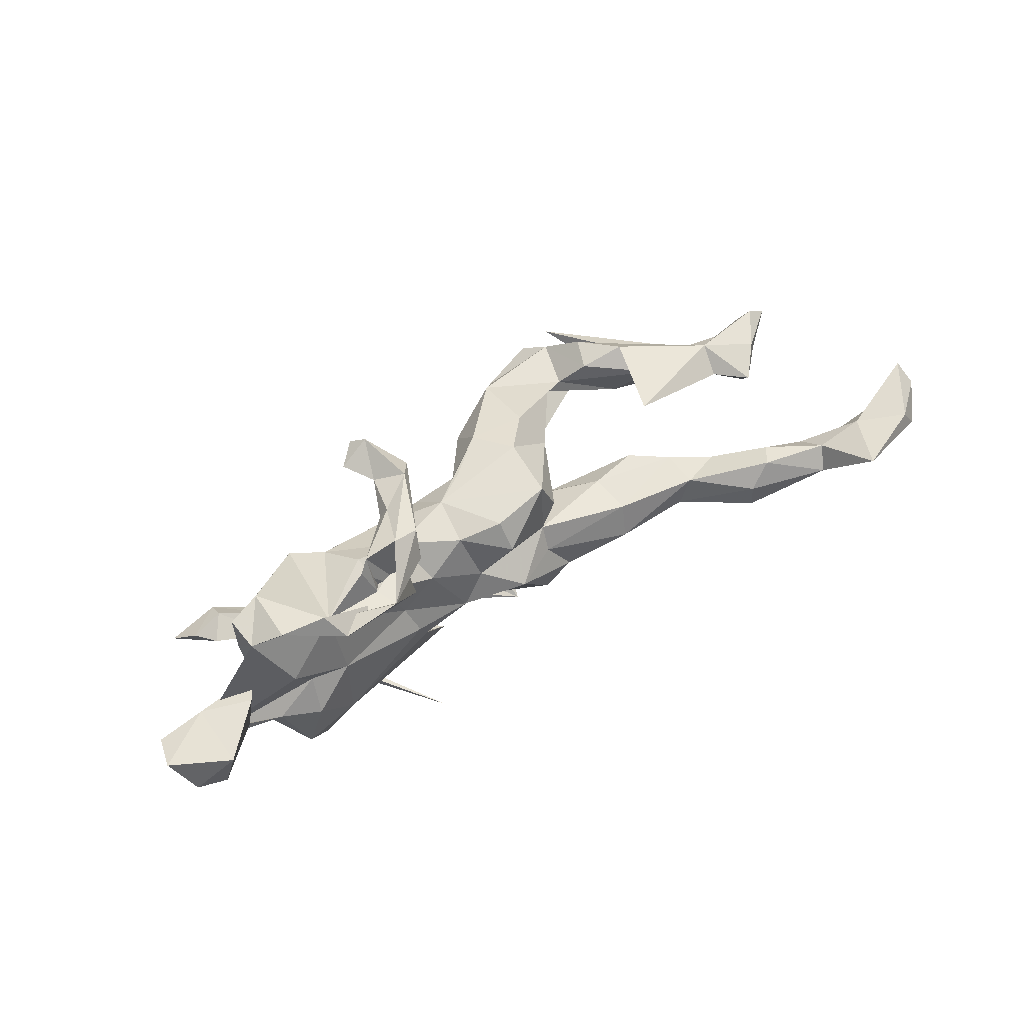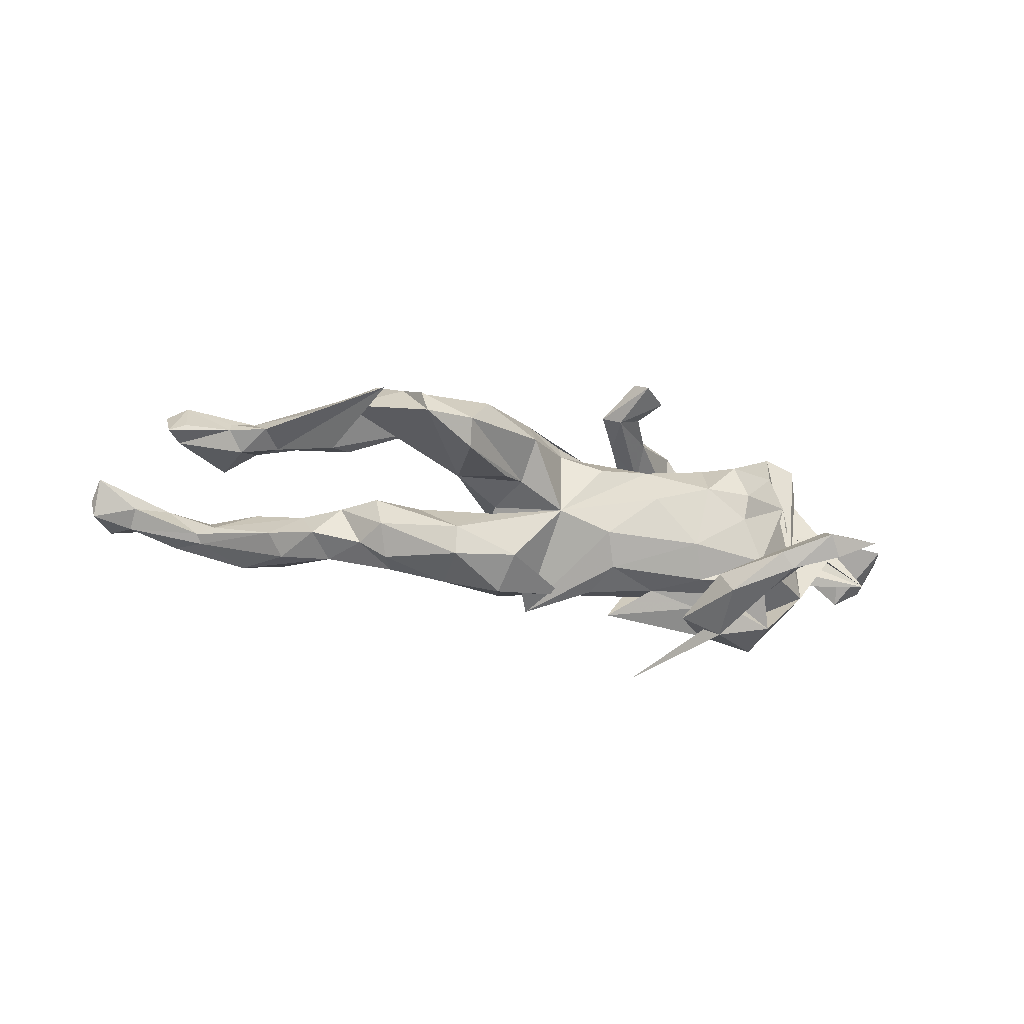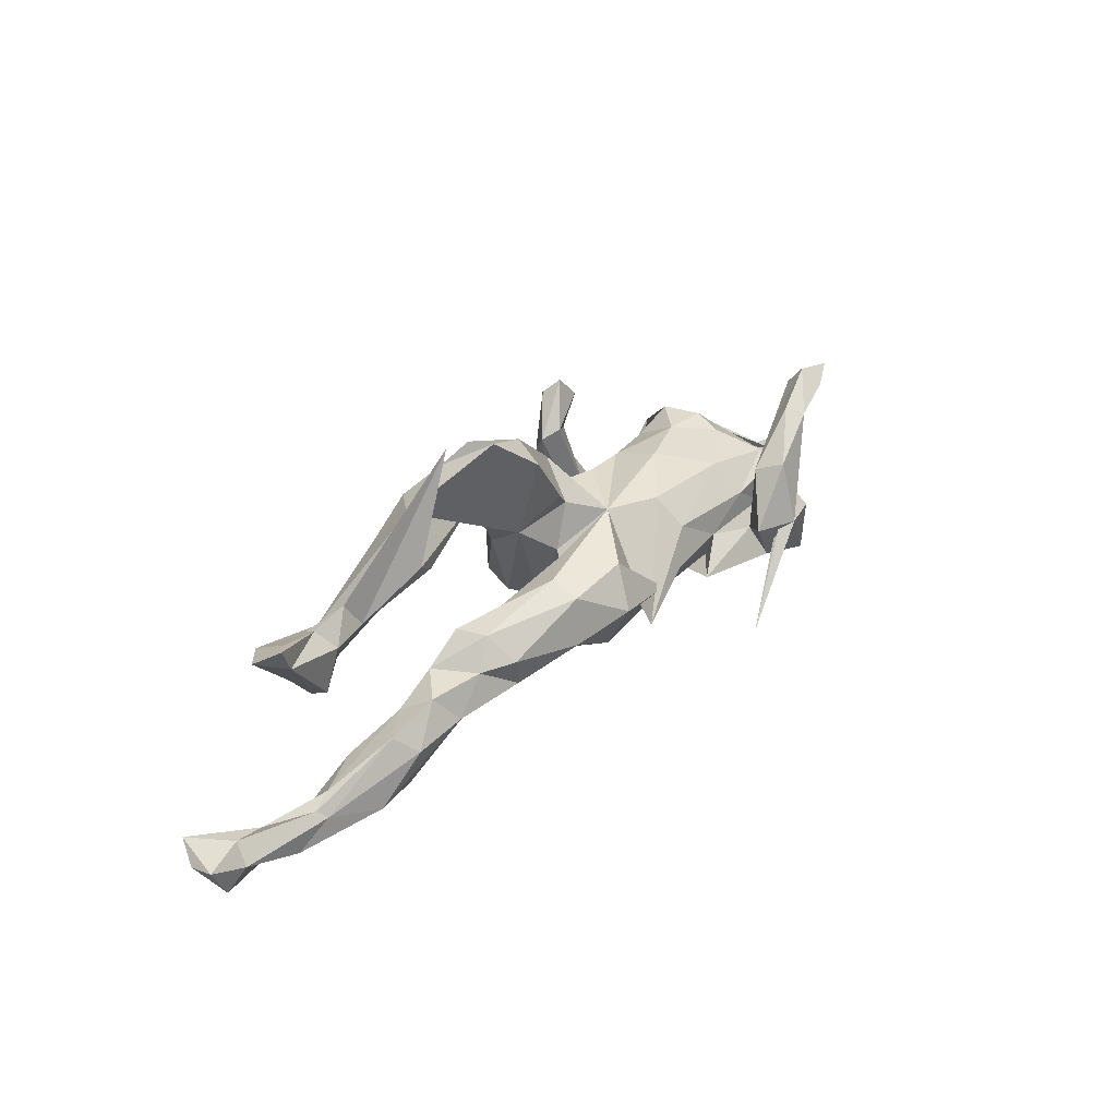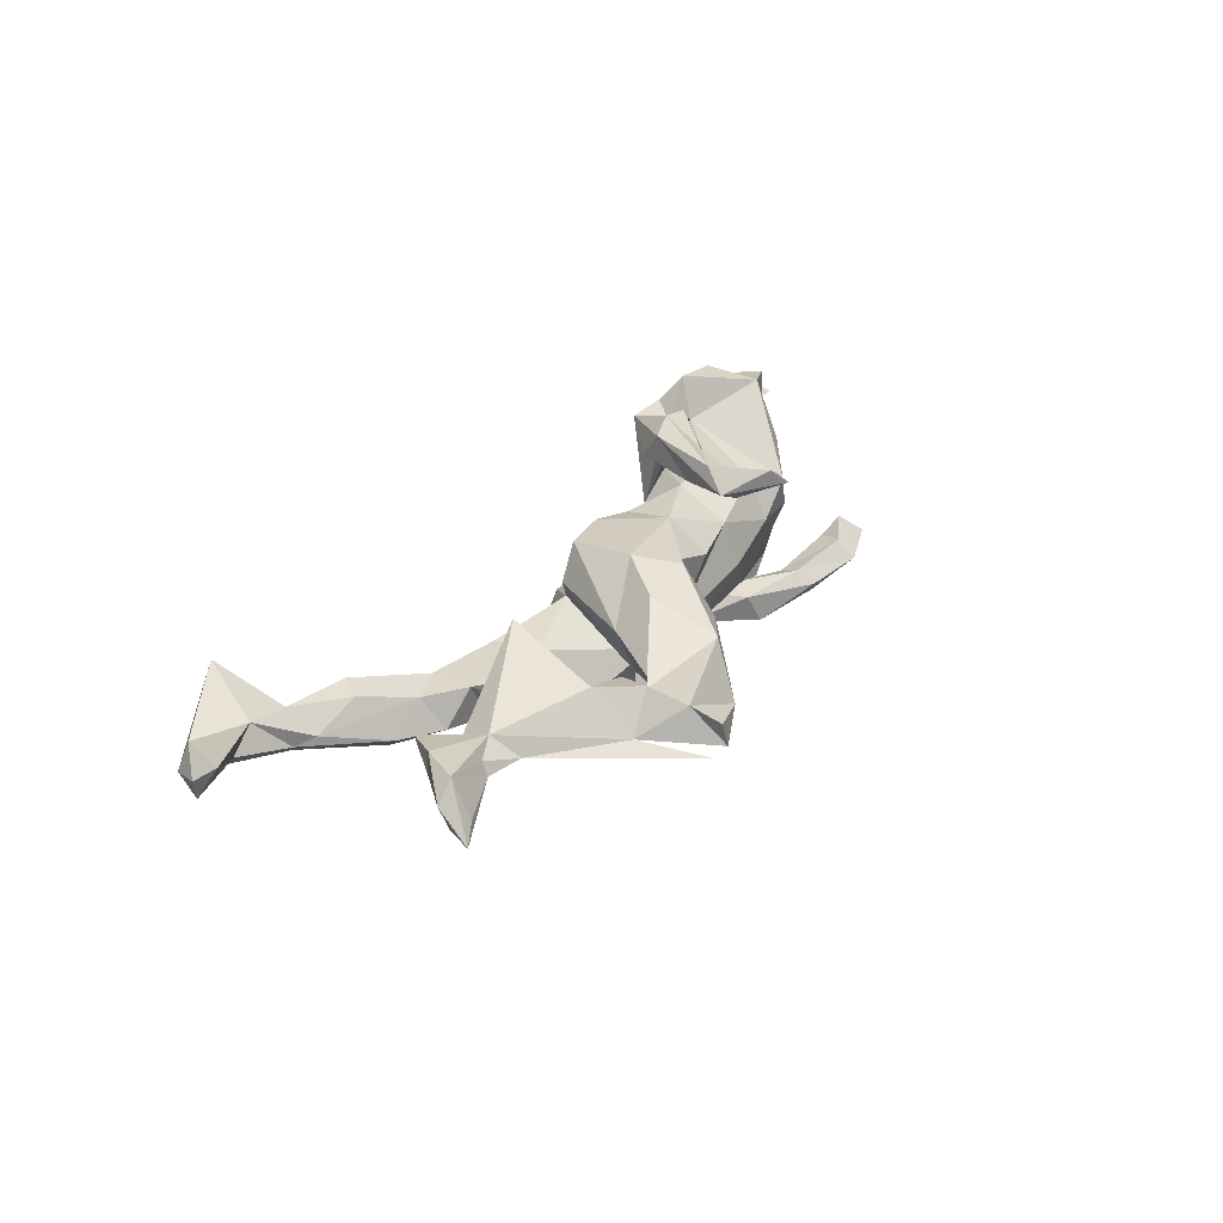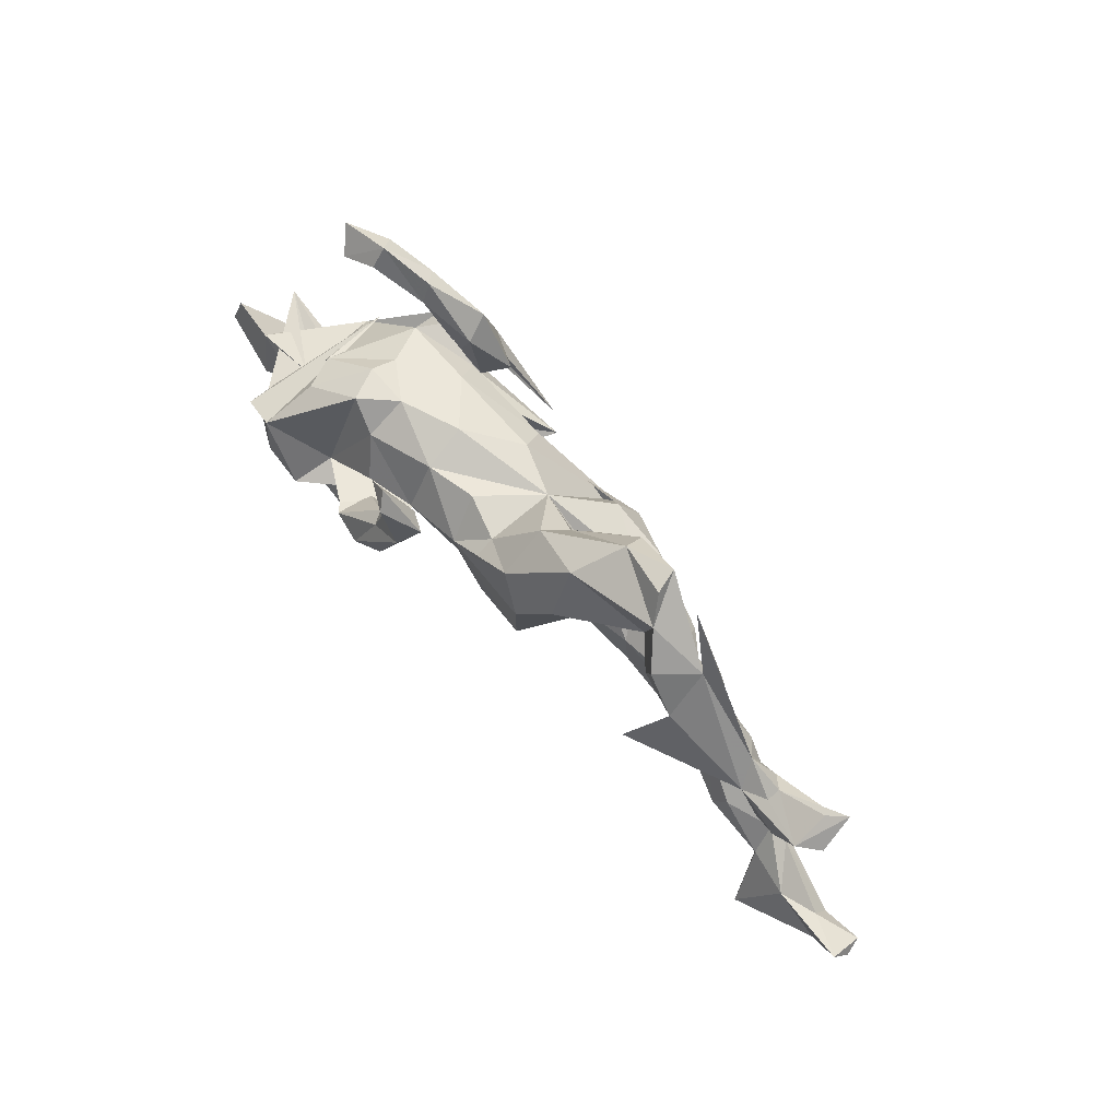
<metadata>
{"format":"obj","ext":"obj","renderer":"f3d","projection":"perspective","resolution":1024,"background":"white","views":[{"elev":60.7,"azim":-32.7,"up":"+Z"},{"elev":-37.9,"azim":168.7,"up":"+Z"},{"elev":29.7,"azim":129.3,"up":"+Y"},{"elev":28.1,"azim":118.8,"up":"+Z"},{"elev":70.2,"azim":48.2,"up":"+Y"}]}
</metadata>
<code>
v -0.09518 0.1771 0.1847
v -0.07208 0.0813 0.1807
v -0.4047 0.007037 0.1915
v -0.1599 -0.03723 0.2083
v -0.4038 -0.08418 0.2
v -0.1336 0.03747 0.1782
v -0.1153 -0.02989 0.1908
v -0.3314 -0.09575 0.2045
v -0.1172 0.1123 0.1565
v -0.2164 -0.0354 0.1976
v -0.2334 -0.04797 0.1815
v -0.1485 0.1642 0.1569
v -0.04829 0.116 0.1471
v -0.1448 -0.06677 0.04955
v -0.07886 0.1277 0.1334
v -0.4604 -0.01053 0.1843
v -0.146 0.04251 0.1559
v -0.148 -0.02644 0.1279
v -0.2178 -0.06671 0.1307
v -0.315 -0.07129 0.1368
v -0.08398 0.04025 0.1408
v -0.4529 -0.06211 0.1741
v -0.2113 -0.1229 0.1716
v 0.1389 0.05936 0.1139
v -0.3089 -0.1275 0.1638
v -0.2982 0.1086 0.074
v 0.02664 0.06967 0.1017
v -0.2137 0.006246 0.1267
v -0.4653 -0.02746 0.1292
v 0.1353 -0.04009 0.112
v 0.1921 0.1213 0.08496
v -0.02683 0.03854 0.1015
v -0.126 -0.06025 0.1493
v 0.3233 0.1856 0.01342
v 0.3853 0.2182 0.0586
v -0.1328 0.004326 0.1068
v -0.2029 -0.103 0.1307
v -0.2479 0.0693 0.08868
v 0.3676 0.1692 0.05103
v -0.198 -0.05773 0.09861
v -0.4212 0.02481 -0.07821
v 0.0265 0.08807 0.06469
v 0.4407 0.1607 0.06865
v -0.3869 0.05456 0.1035
v 0.09389 0.1251 0.09564
v -0.03598 -0.0397 0.09032
v 0.3435 0.264 0.01842
v 0.1893 0.2313 0.04411
v 0.7045 0.1025 0.05302
v 0.09357 0.1802 0.01978
v -0.136 0.08242 0.05709
v -0.5705 -0.07452 0.07411
v 0.4379 0.2265 0.002596
v 0.1575 -0.0473 0.05012
v 0.3868 0.005456 0.1096
v 0.5865 0.08679 0.04885
v -0.5673 -0.1883 0.09322
v -0.6499 -0.07941 0.0653
v 0.6261 0.1002 0.03293
v 0.6633 0.04027 0.05088
v -0.412 0.04229 0.04671
v -0.2465 0.1045 0.02087
v 0.3174 0.3035 -0.01438
v 0.03718 -0.0553 0.1036
v 0.2976 0.1872 -0.000479
v 0.7383 0.1027 0.02571
v 0.7034 0.1309 -0.006758
v 0.04041 -0.09051 0.05917
v -0.6066 -0.08171 -0.01954
v -0.3231 0.1027 0.01843
v 0.1079 0.1207 -0.03088
v -0.4082 -0.1095 0.07688
v 0.2202 0.07873 0.02922
v 0.226 0.2793 -0.03494
v -0.4311 -0.002938 0.05246
v 0.4718 0.09877 0.03685
v -0.04895 0.09305 0.04114
v 0.3819 0.3216 -0.02934
v -0.4639 -0.05976 0.06679
v -0.4898 -0.1066 0.08469
v 0.7307 0.1415 -0.03062
v 0.6189 -0.01248 0.03751
v 0.5664 0.1245 0.01228
v 0.02741 0.08206 -0.0537
v 0.856 -0.1534 0.07289
v 0.221 0.1126 -0.02958
v 0.5405 0.08451 0.002327
v 0.5755 0.03576 0.02378
v 0.6277 0.1097 0.01233
v -0.6622 -0.1323 0.07911
v 0.6754 0.04644 0.02223
v 0.4486 0.1526 -0.03418
v 0.7113 0.102 -0.02562
v 0.419 0.1349 -0.02527
v 0.7222 -0.2058 0.05444
v 0.2221 0.2452 -0.07094
v -0.4707 -0.06877 -0.0744
v 0.6032 0.07843 -0.009478
v 0.6286 0.01394 -0.00783
v -0.3171 0.08606 -0.02514
v 0.3065 0.3079 -0.05493
v 0.8047 -0.2439 0.05785
v 0.7851 -0.1864 0.03907
v -0.6353 -0.1731 0.03066
v 0.1256 -0.05958 0.009893
v -0.1473 0.1036 -0.01702
v 0.2696 -0.02518 -0.006666
v 0.1421 0.1516 -0.04755
v 0.3511 -0.009042 -0.009864
v -0.0587 -0.0899 -0.04803
v 0.1421 0.05209 -0.04165
v -0.1702 -0.06591 0.003453
v -0.107 -0.05914 0.05057
v 0.5599 -0.1493 0.02779
v -0.01724 -0.07653 0.004404
v 0.41 -0.05442 -0.006334
v 0.121 -0.08614 -0.0297
v 0.5368 -0.1813 0.03743
v 0.6437 -0.2061 0.03821
v -0.4505 -0.1187 -0.01297
v -0.3521 0.05683 -0.09491
v 0.1448 0.04102 -0.04794
v -0.3763 -0.1013 0.02507
v 0.8667 -0.1891 0.0464
v 0.2779 -0.09603 -0.005178
v 0.4767 -0.0984 -0.002364
v 0.8258 -0.2485 0.0211
v 0.6707 -0.307 0.09902
v -0.5041 -0.1039 -0.003221
v -0.4987 0.1295 -0.07222
v 0.6352 -0.162 -0.000794
v 0.4124 -0.1192 -0.00041
v -0.4406 0.1539 -0.08798
v -0.5851 -0.1745 -0.000823
v 0.7902 -0.2206 0.01635
v 0.8584 -0.1913 0.01452
v -0.4691 0.1127 -0.09942
v 0.6665 -0.1795 -0.006763
v -0.225 0.07689 -0.08814
v 0.4587 -0.06602 -0.05624
v 0.7033 -0.2367 -0.004109
v 0.1577 -0.1036 -0.08898
v -0.3855 -0.1395 -0.0313
v 0.3409 -0.00587 -0.06332
v 0.629 -0.2381 0.00746
v -0.06082 0.07897 -0.08707
v 0.3908 -0.1249 -0.0511
v 0.498 -0.1974 0.001083
v 0.5365 -0.1013 -0.04312
v -0.3115 -0.1083 0.01311
v -0.5309 0.162 -0.1052
v -0.4408 0.1854 -0.1147
v -0.4608 0.1562 -0.1415
v -0.1557 -0.09059 -0.04531
v 0.5739 -0.2047 -0.05483
v -0.3533 0.1165 -0.1179
v 0.6559 -0.1912 -0.02056
v 0.2096 0.04393 -0.08817
v 0.4963 -0.2037 -0.04105
v 0.06061 -0.07694 -0.1721
v -0.3994 0.1133 -0.1439
v 0.0468 -0.1224 -0.03082
v -0.3591 0.1472 -0.1382
v 0.422 -0.1107 -0.0802
v 0.3724 -0.05396 -0.07603
v -0.1398 -0.08518 -0.08529
v -0.3227 -0.1314 -0.09775
v -0.3671 0.08239 -0.1318
v 0.1051 0.0455 -0.1376
v 0.5076 -0.1293 -0.07343
v 0.267 -0.1241 -0.0578
v 0.3254 -0.04365 -0.1095
v -0.07892 0.03147 -0.1284
v 0.1073 -0.1085 -0.1202
v -0.245 0.0268 -0.1297
v 0.309 -0.0932 -0.1004
v -0.04871 -0.02647 -0.1476
v -0.2674 0.06655 -0.1423
v -0.3314 0.05132 -0.1337
v 0.2084 0.02676 -0.1356
v -0.283 0.08473 -0.1879
v -0.1622 -0.01732 -0.1348
v -0.3006 -0.01102 -0.1291
v -0.3347 0.02835 -0.1724
v -0.08752 -0.05311 -0.1755
v -0.2861 0.02064 -0.1349
v 0.2164 -0.05063 -0.1446
v -0.1602 -0.05981 -0.1206
v -0.2999 -0.08399 -0.1659
v -0.002618 -0.04281 -0.149
v -0.4162 -0.1414 -0.1145
v 0.1213 -0.023 -0.172
v -0.3818 0.1347 -0.1615
v -0.2512 -0.03694 -0.1481
v -0.2856 -0.01691 -0.2156
v -0.3108 0.003201 -0.1712
v -0.2716 -0.08904 -0.1727
v -0.1576 -0.167 -0.2319
v -0.374 -0.1175 -0.1768
v -0.3879 -0.03968 -0.1743
v -0.2181 -0.01791 -0.1878
v -0.1137 0.2 0.1622
f 197 185 191
f 167 191 185
f 199 197 191
f 194 185 197
f 182 185 194
f 201 194 197
f 179 175 183
f 182 183 175
f 121 179 183
f 121 175 179
f 200 183 196
f 194 196 183
f 195 200 196
f 121 183 200
f 200 189 121
f 97 121 189
f 97 189 200
f 201 181 178
f 163 178 181
f 194 201 178
f 195 181 201
f 184 186 168
f 156 168 186
f 161 184 168
f 196 186 184
f 198 196 184
f 194 186 196
f 156 178 163
f 193 163 181
f 193 184 161
f 137 193 161
f 198 184 193
f 195 193 181
f 198 193 195
f 137 161 168
f 152 163 193
f 97 199 191
f 195 197 199
f 120 97 191
f 200 199 97
f 195 201 197
f 200 195 199
f 198 195 196
f 91 66 60
f 49 60 66
f 82 91 60
f 93 66 91
f 57 52 90
f 58 90 52
f 104 57 90
f 80 52 57
f 129 80 57
f 79 52 80
f 64 46 68
f 115 68 46
f 30 64 68
f 32 46 64
f 32 64 30
f 105 30 68
f 115 105 68
f 54 30 105
f 73 30 54
f 82 60 56
f 49 56 60
f 88 82 56
f 59 56 49
f 99 91 82
f 53 47 35
f 39 35 47
f 50 42 45
f 27 45 42
f 48 50 45
f 84 42 50
f 48 45 31
f 24 31 45
f 34 48 31
f 65 34 31
f 47 48 34
f 43 35 39
f 34 39 47
f 53 35 43
f 76 43 39
f 61 41 44
f 3 44 41
f 70 61 44
f 75 41 61
f 26 44 3
f 16 3 41
f 20 26 3
f 70 44 26
f 8 20 3
f 38 26 20
f 28 38 20
f 62 26 38
f 51 38 36
f 28 36 38
f 32 51 36
f 62 38 51
f 46 32 36
f 77 51 32
f 32 27 42
f 77 32 42
f 32 45 27
f 32 24 45
f 73 31 24
f 73 65 31
f 56 53 43
f 29 16 41
f 75 29 41
f 22 16 29
f 79 22 29
f 3 16 22
f 123 69 120
f 129 120 69
f 143 123 120
f 72 69 123
f 80 129 69
f 97 120 129
f 79 80 69
f 22 69 72
f 150 72 123
f 20 72 150
f 143 150 123
f 112 20 150
f 154 112 150
f 40 20 112
f 28 20 40
f 113 40 112
f 115 46 113
f 36 113 46
f 110 115 113
f 105 86 54
f 73 54 86
f 111 86 105
f 87 88 76
f 55 76 88
f 94 87 76
f 98 88 87
f 99 88 98
f 93 99 98
f 82 88 99
f 83 98 87
f 89 93 98
f 91 99 93
f 81 66 93
f 58 104 90
f 134 57 104
f 134 129 57
f 162 105 115
f 125 107 105
f 122 105 107
f 138 95 103
f 85 103 95
f 102 85 95
f 136 103 85
f 22 79 69
f 36 40 113
f 110 113 112
f 22 72 20
f 55 88 56
f 25 14 8
f 20 8 14
f 5 25 8
f 23 14 25
f 11 20 14
f 11 14 10
f 4 10 14
f 19 11 10
f 19 20 11
f 23 4 14
f 7 4 23
f 6 10 4
f 2 4 7
f 33 7 23
f 118 119 114
f 131 114 119
f 126 118 114
f 145 119 118
f 131 126 114
f 132 118 126
f 116 109 107
f 158 107 109
f 125 116 107
f 144 109 116
f 162 115 110
f 135 103 136
f 127 135 136
f 138 103 135
f 128 95 119
f 131 119 95
f 131 95 138
f 157 138 135
f 141 157 135
f 149 138 157
f 128 141 135
f 155 157 141
f 149 131 138
f 148 145 118
f 128 119 145
f 132 148 118
f 159 145 148
f 116 132 126
f 147 148 132
f 149 126 131
f 140 126 149
f 125 132 116
f 140 116 126
f 171 147 132
f 159 148 147
f 170 140 149
f 165 116 140
f 171 132 125
f 117 171 125
f 105 117 125
f 142 171 117
f 117 105 162
f 142 117 162
f 174 142 162
f 124 136 85
f 102 124 85
f 127 136 124
f 12 1 202
f 13 202 1
f 15 12 202
f 9 1 12
f 15 9 12
f 2 1 9
f 40 36 28
f 18 15 21
f 13 21 15
f 33 18 21
f 17 15 18
f 30 24 32
f 30 73 24
f 5 22 20
f 25 5 20
f 3 22 5
f 19 17 18
f 37 19 18
f 10 17 19
f 7 33 21
f 37 18 33
f 23 25 20
f 19 37 20
f 23 20 37
f 23 37 33
f 9 15 17
f 3 5 8
f 186 194 178
f 156 186 178
f 173 182 175
f 194 183 182
f 182 173 177
f 160 177 173
f 188 182 177
f 139 173 175
f 146 160 173
f 190 177 160
f 190 160 169
f 84 169 160
f 192 190 169
f 58 134 104
f 158 122 107
f 111 105 122
f 52 129 134
f 165 144 116
f 158 109 144
f 154 110 112
f 166 110 154
f 167 154 150
f 167 150 143
f 191 143 120
f 52 97 129
f 134 58 52
f 84 122 158
f 84 111 122
f 71 111 84
f 86 111 71
f 169 84 158
f 108 86 71
f 50 71 84
f 188 185 182
f 166 185 188
f 190 188 177
f 174 190 192
f 180 192 169
f 158 180 169
f 187 192 180
f 143 191 167
f 166 167 185
f 154 167 166
f 190 166 188
f 110 166 190
f 162 190 174
f 187 174 192
f 142 174 187
f 172 187 180
f 144 172 180
f 176 187 172
f 110 190 162
f 176 142 187
f 171 142 176
f 165 176 172
f 147 171 176
f 141 128 145
f 155 141 145
f 127 128 135
f 102 128 127
f 127 124 102
f 95 128 102
f 96 101 86
f 53 86 101
f 108 96 86
f 74 101 96
f 63 101 74
f 71 74 96
f 47 53 101
f 65 86 53
f 96 108 71
f 50 74 71
f 94 34 65
f 73 86 65
f 92 65 53
f 121 61 100
f 70 100 61
f 139 121 100
f 97 61 121
f 62 100 70
f 26 62 70
f 139 100 62
f 106 51 84
f 77 84 51
f 146 106 84
f 62 51 106
f 42 84 77
f 76 34 94
f 92 94 65
f 78 92 53
f 87 94 92
f 74 48 47
f 63 74 47
f 50 48 74
f 47 101 63
f 75 61 97
f 160 146 84
f 139 106 146
f 62 106 139
f 173 139 146
f 175 121 139
f 133 130 137
f 151 137 130
f 168 133 137
f 152 130 133
f 152 151 130
f 153 151 152
f 156 152 133
f 153 137 151
f 159 155 145
f 170 157 155
f 76 39 34
f 78 53 83
f 56 83 53
f 87 78 83
f 59 83 56
f 55 56 43
f 97 52 79
f 79 29 75
f 97 79 75
f 55 43 76
f 89 83 59
f 49 89 59
f 98 83 89
f 67 89 49
f 81 89 67
f 81 67 49
f 81 49 66
f 165 172 144
f 158 144 180
f 164 176 165
f 164 165 140
f 87 92 78
f 89 81 93
f 164 147 176
f 159 147 164
f 170 164 140
f 155 164 170
f 157 170 149
f 155 159 164
f 13 15 202
f 6 9 17
f 2 9 6
f 10 6 17
f 4 2 6
f 7 21 13
f 13 1 2
f 2 7 13
f 193 137 153
f 193 153 152
f 163 152 156
f 133 168 156

</code>
